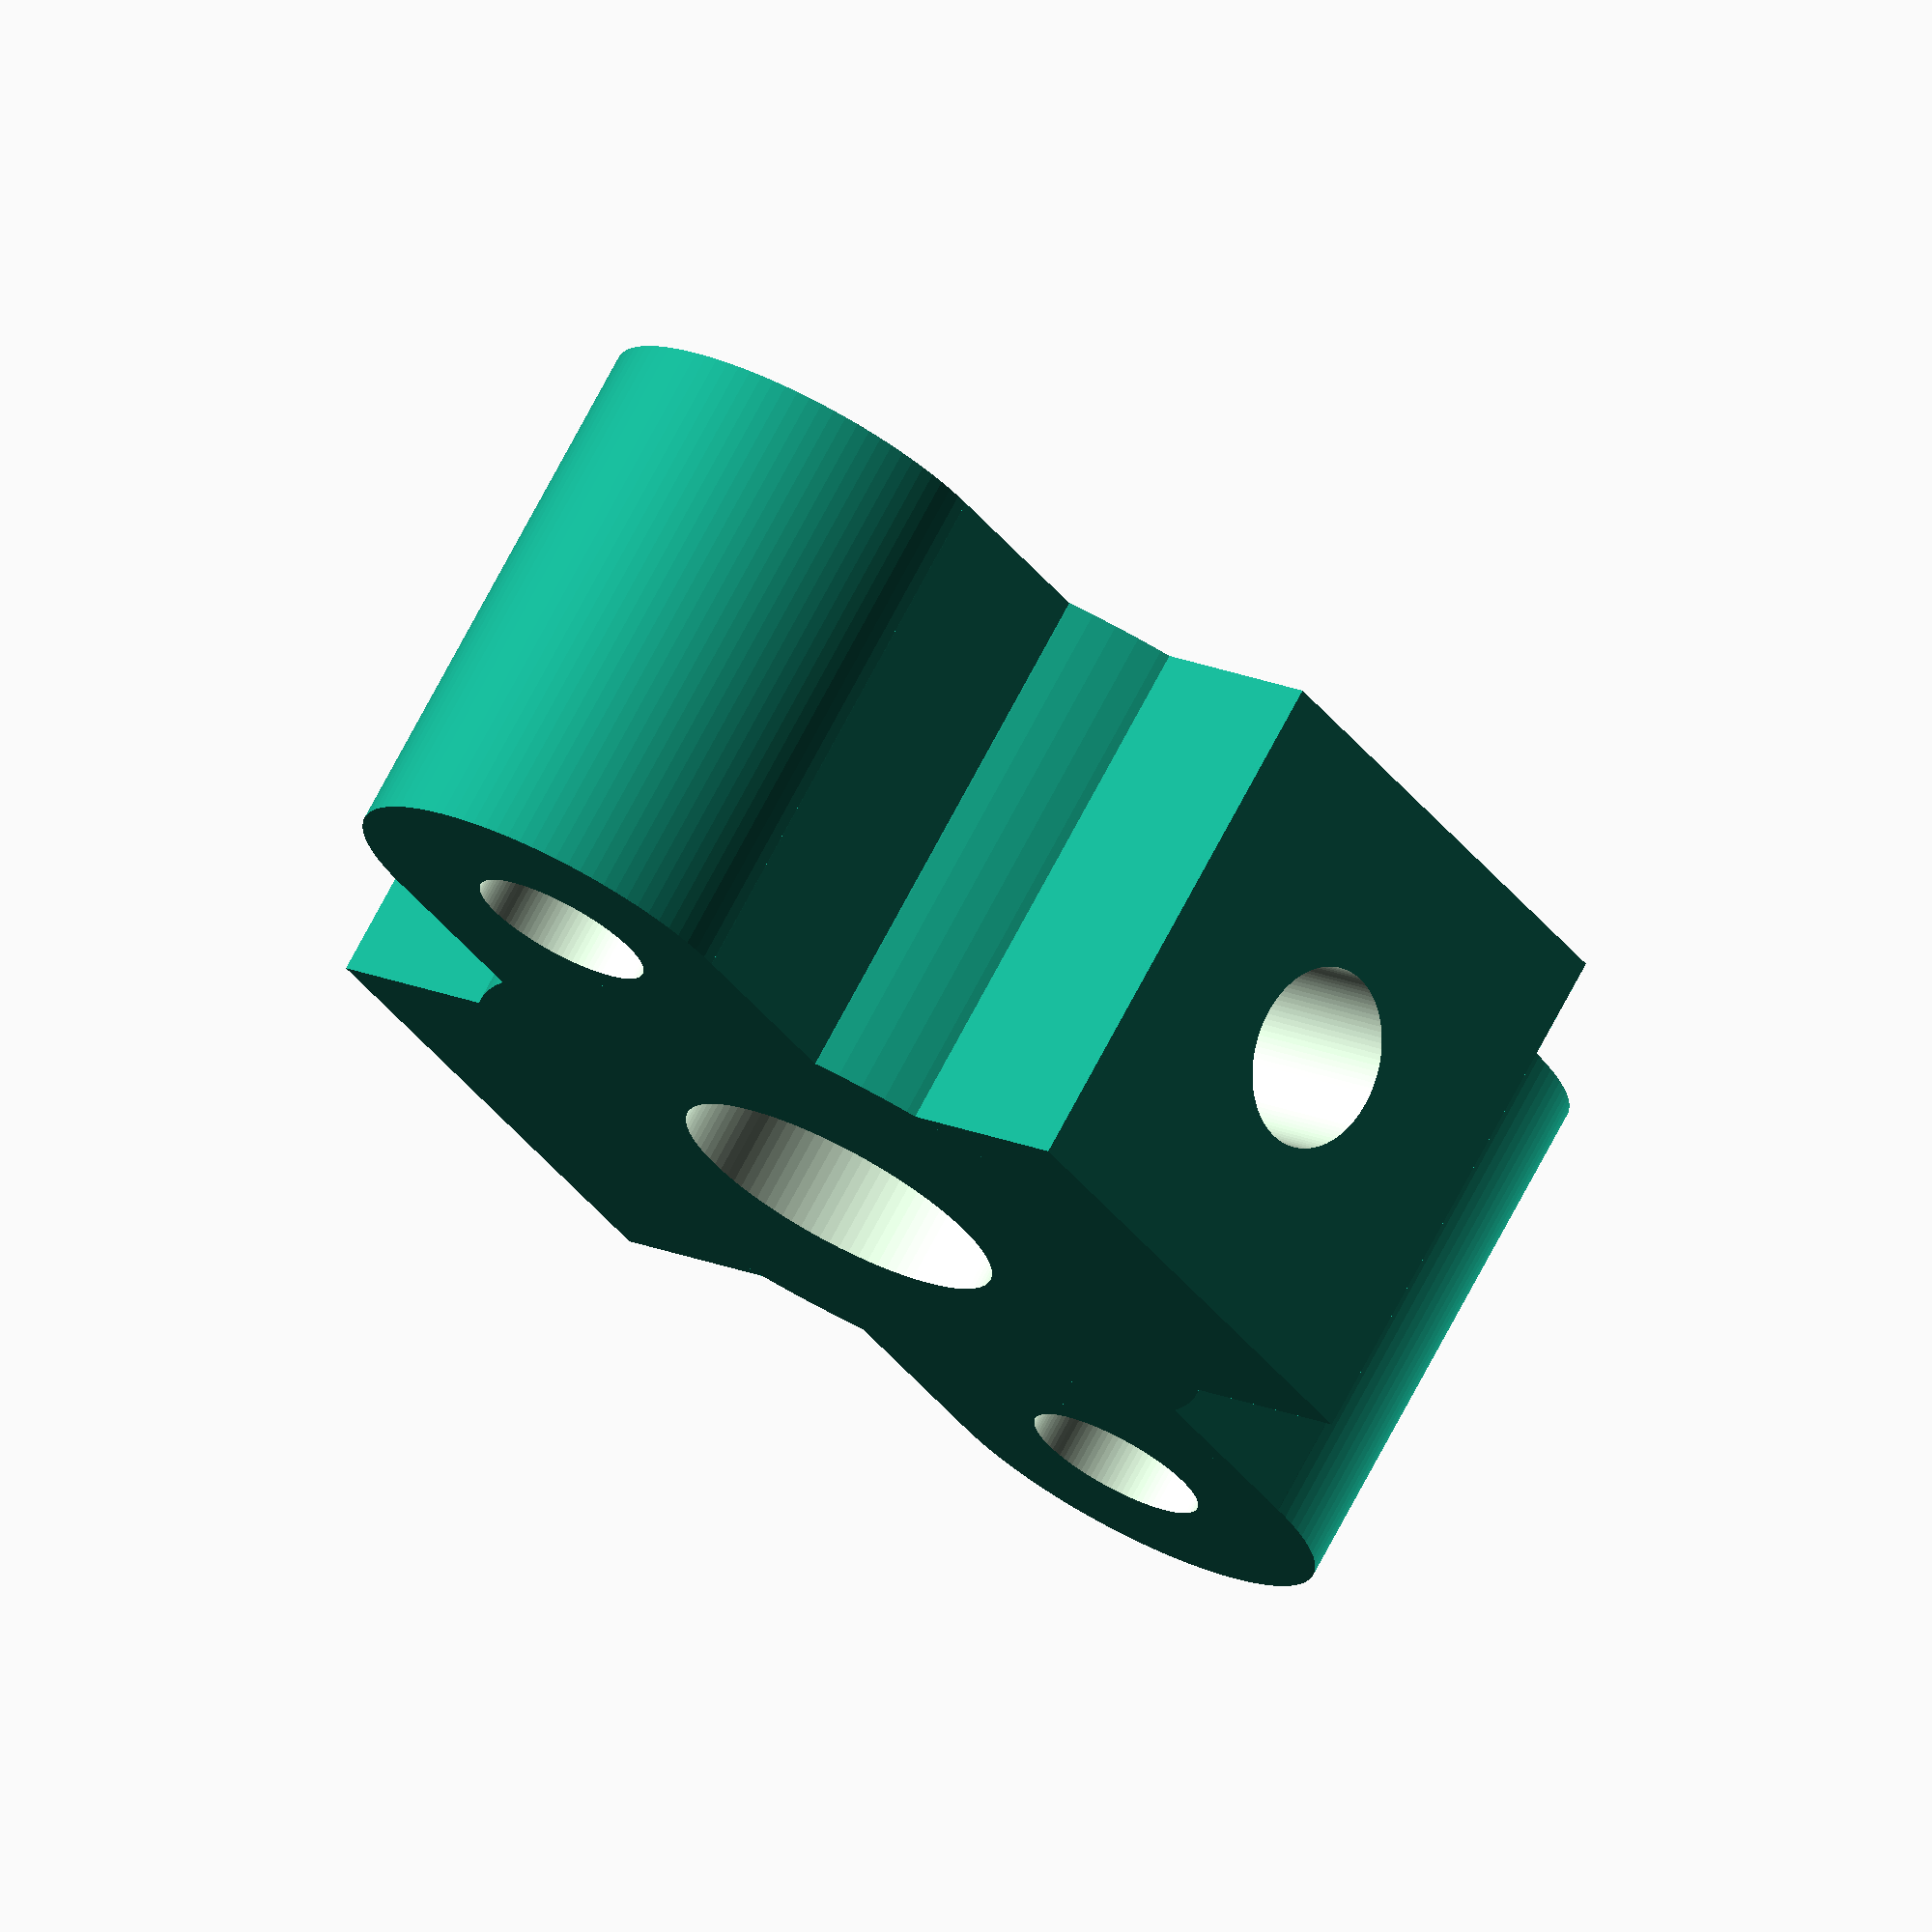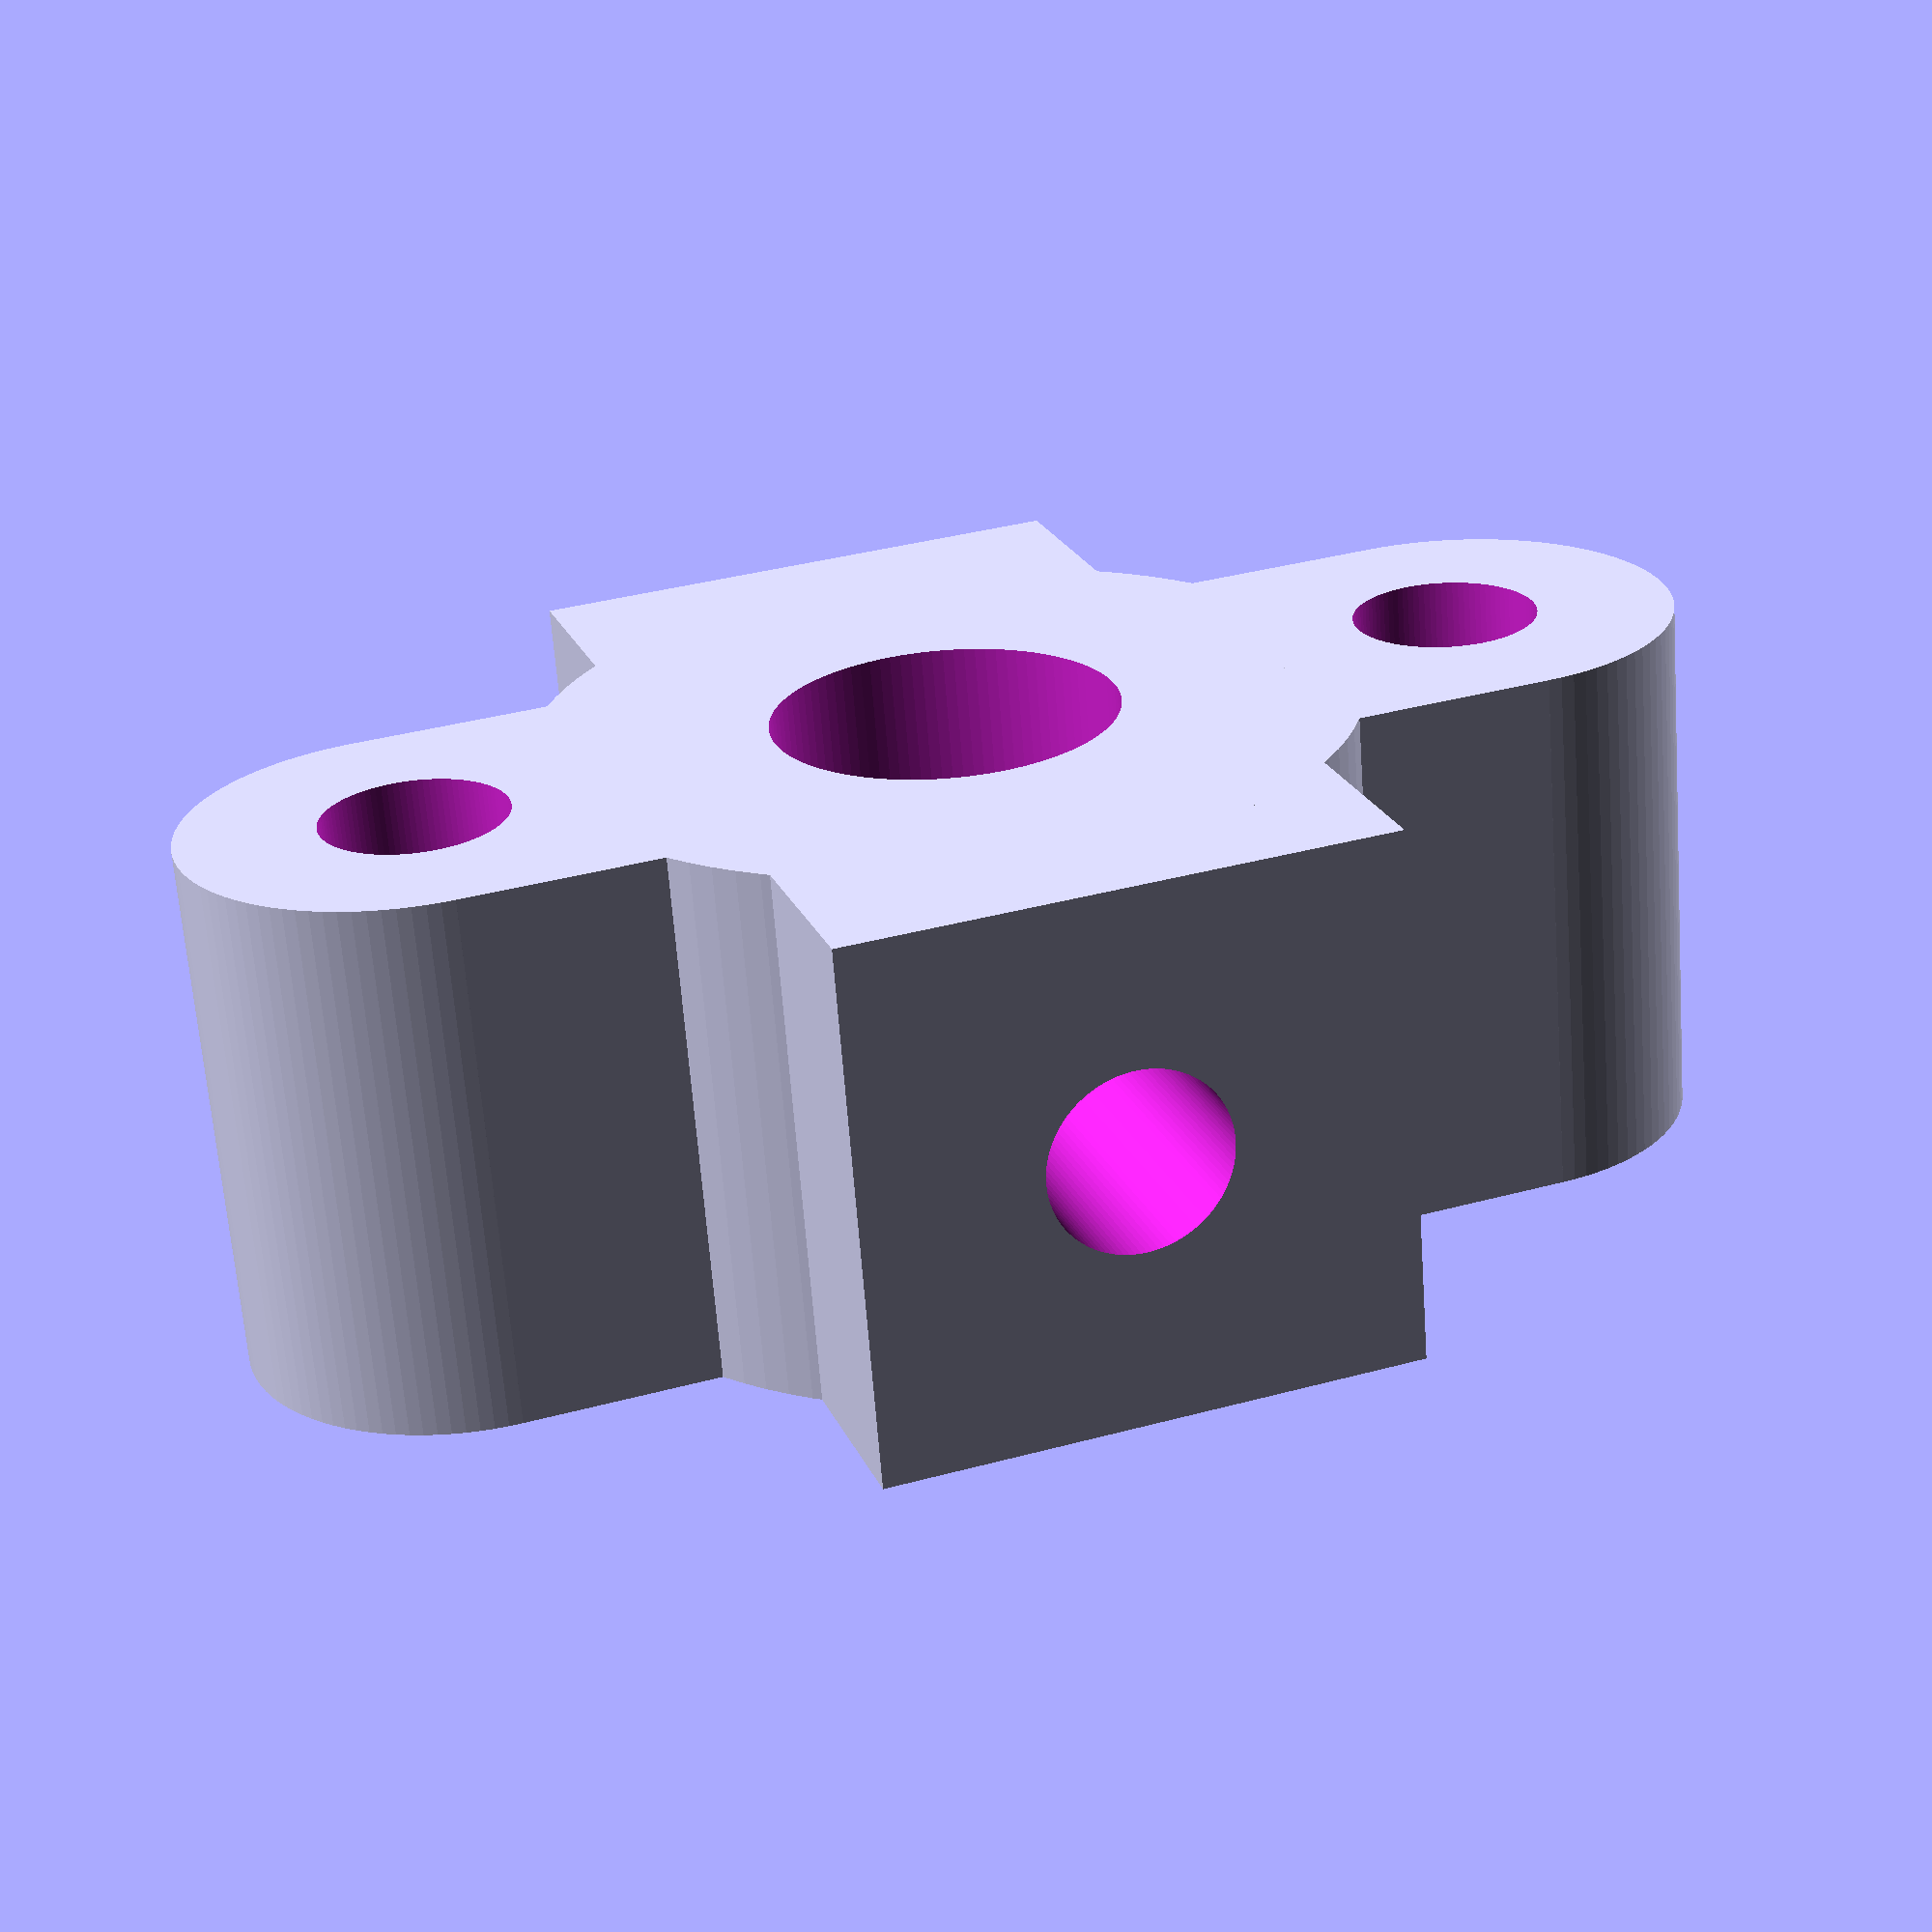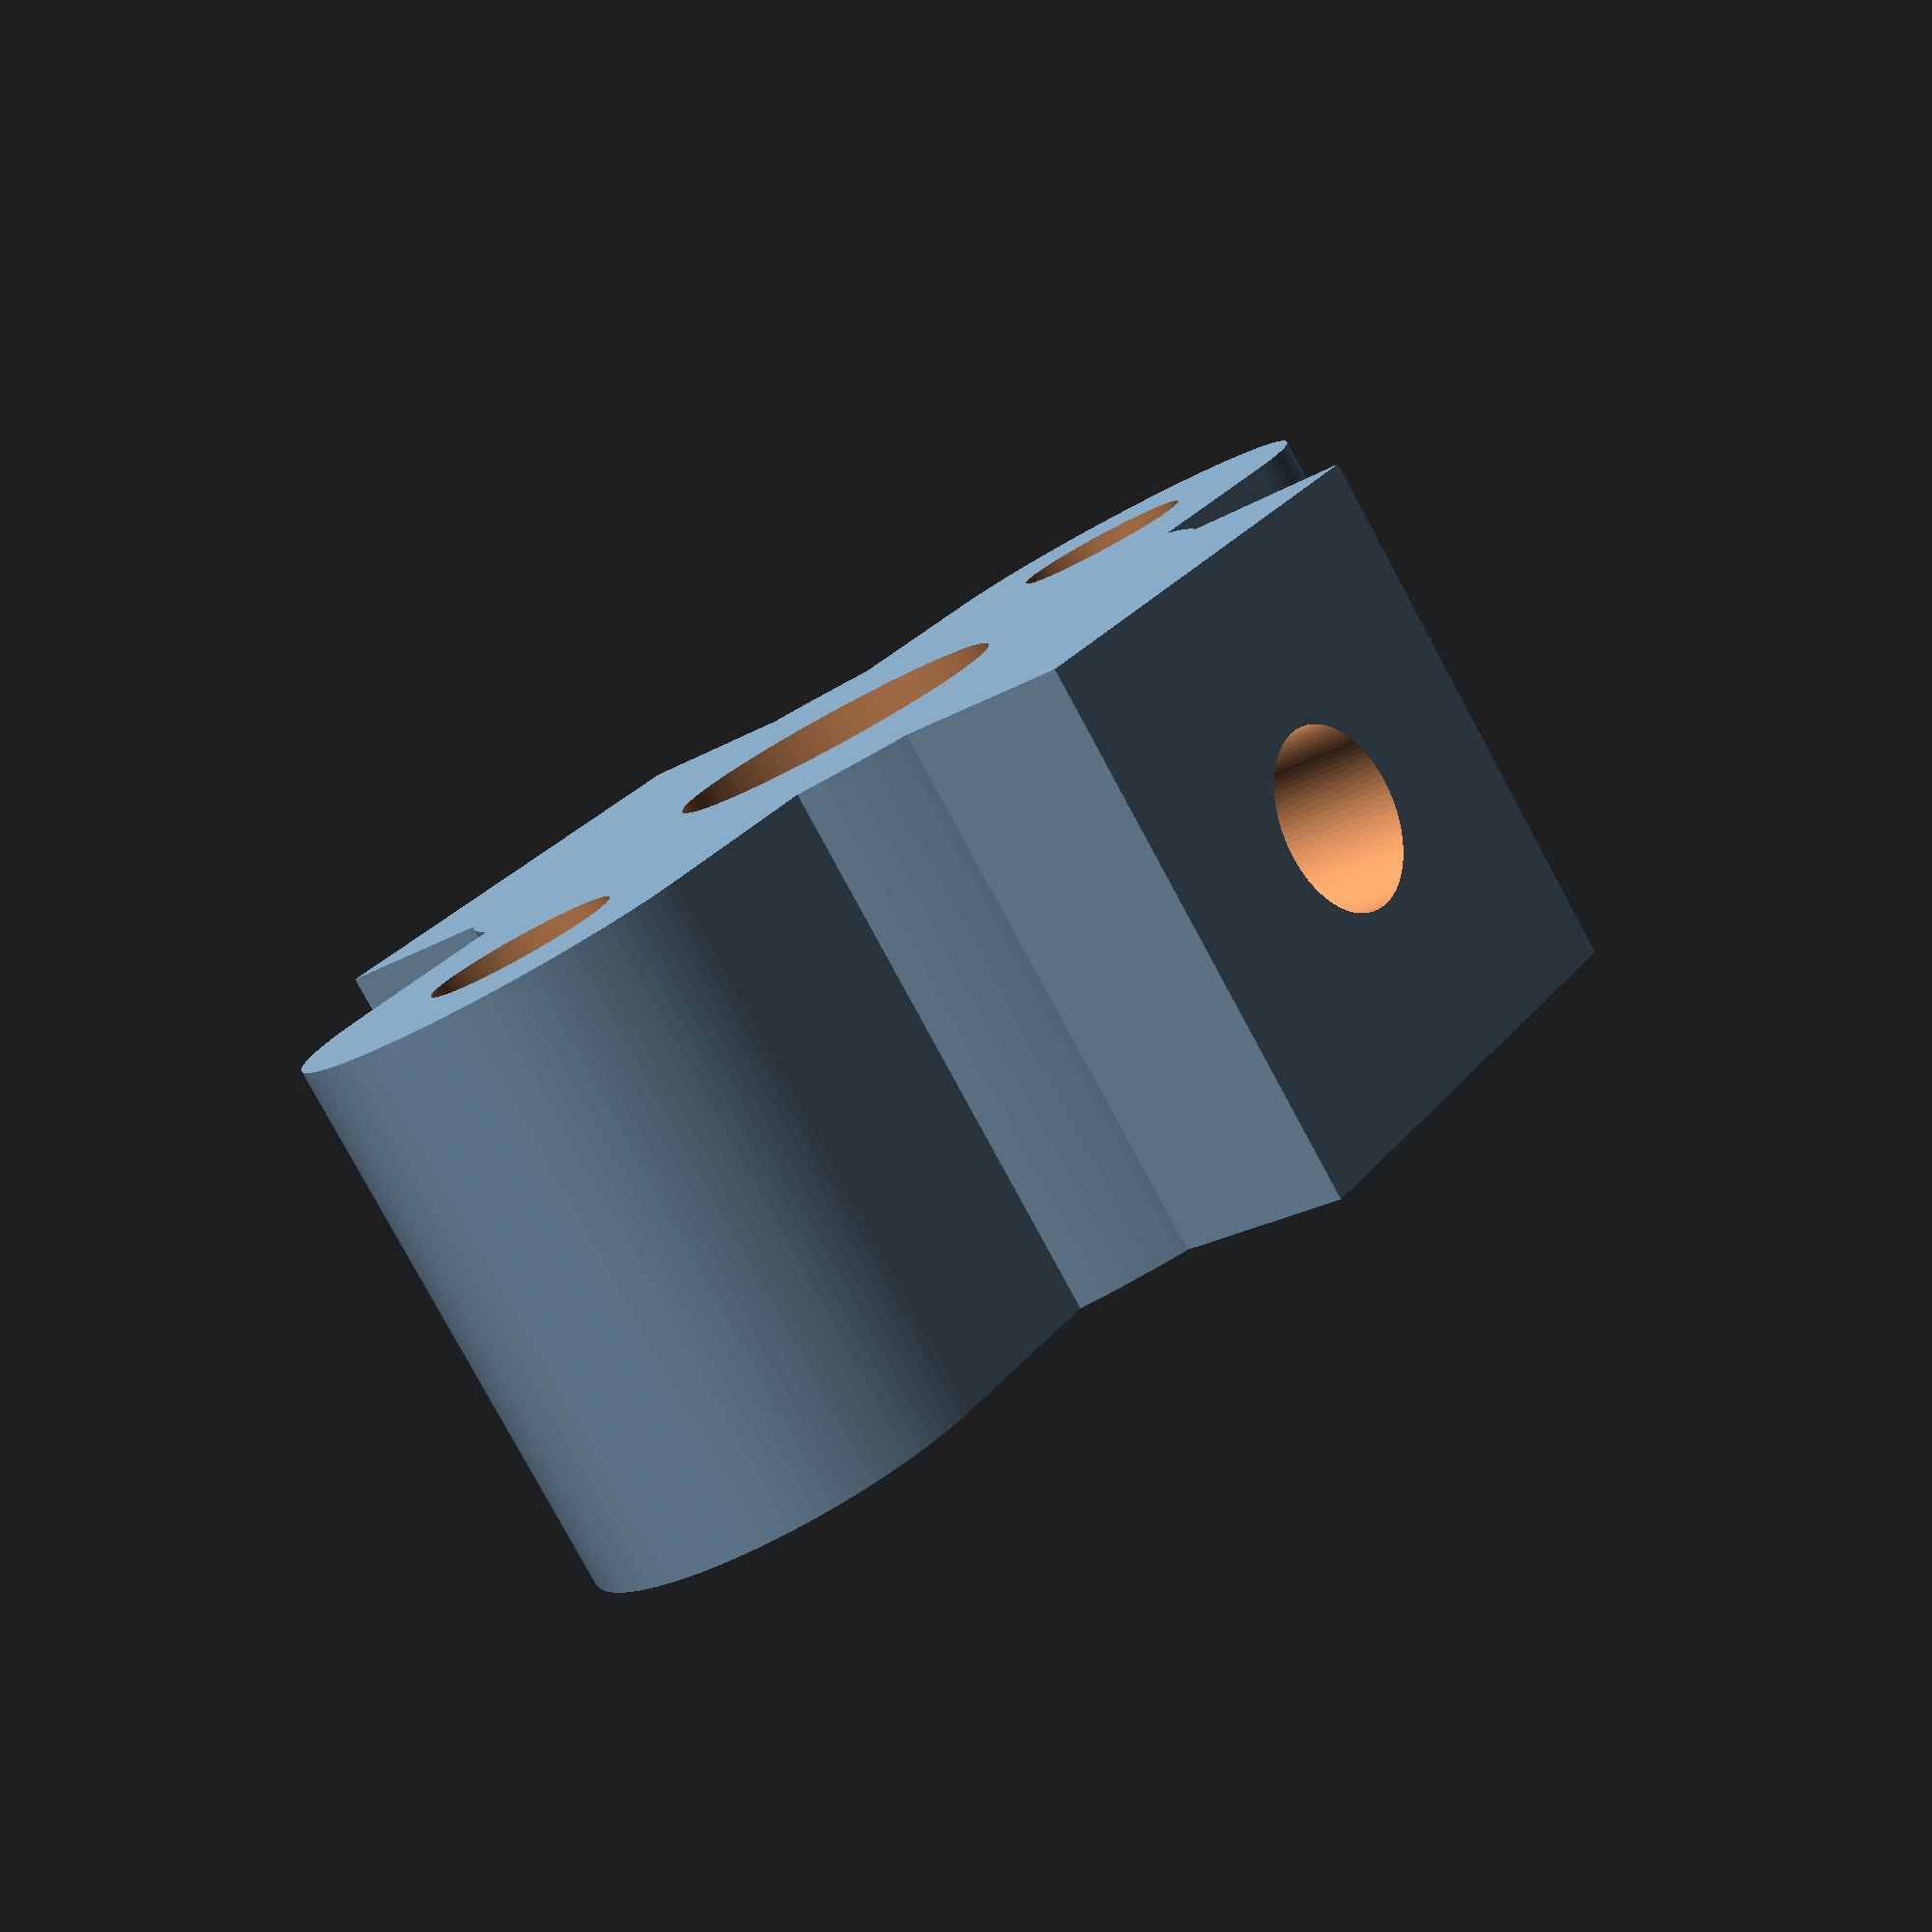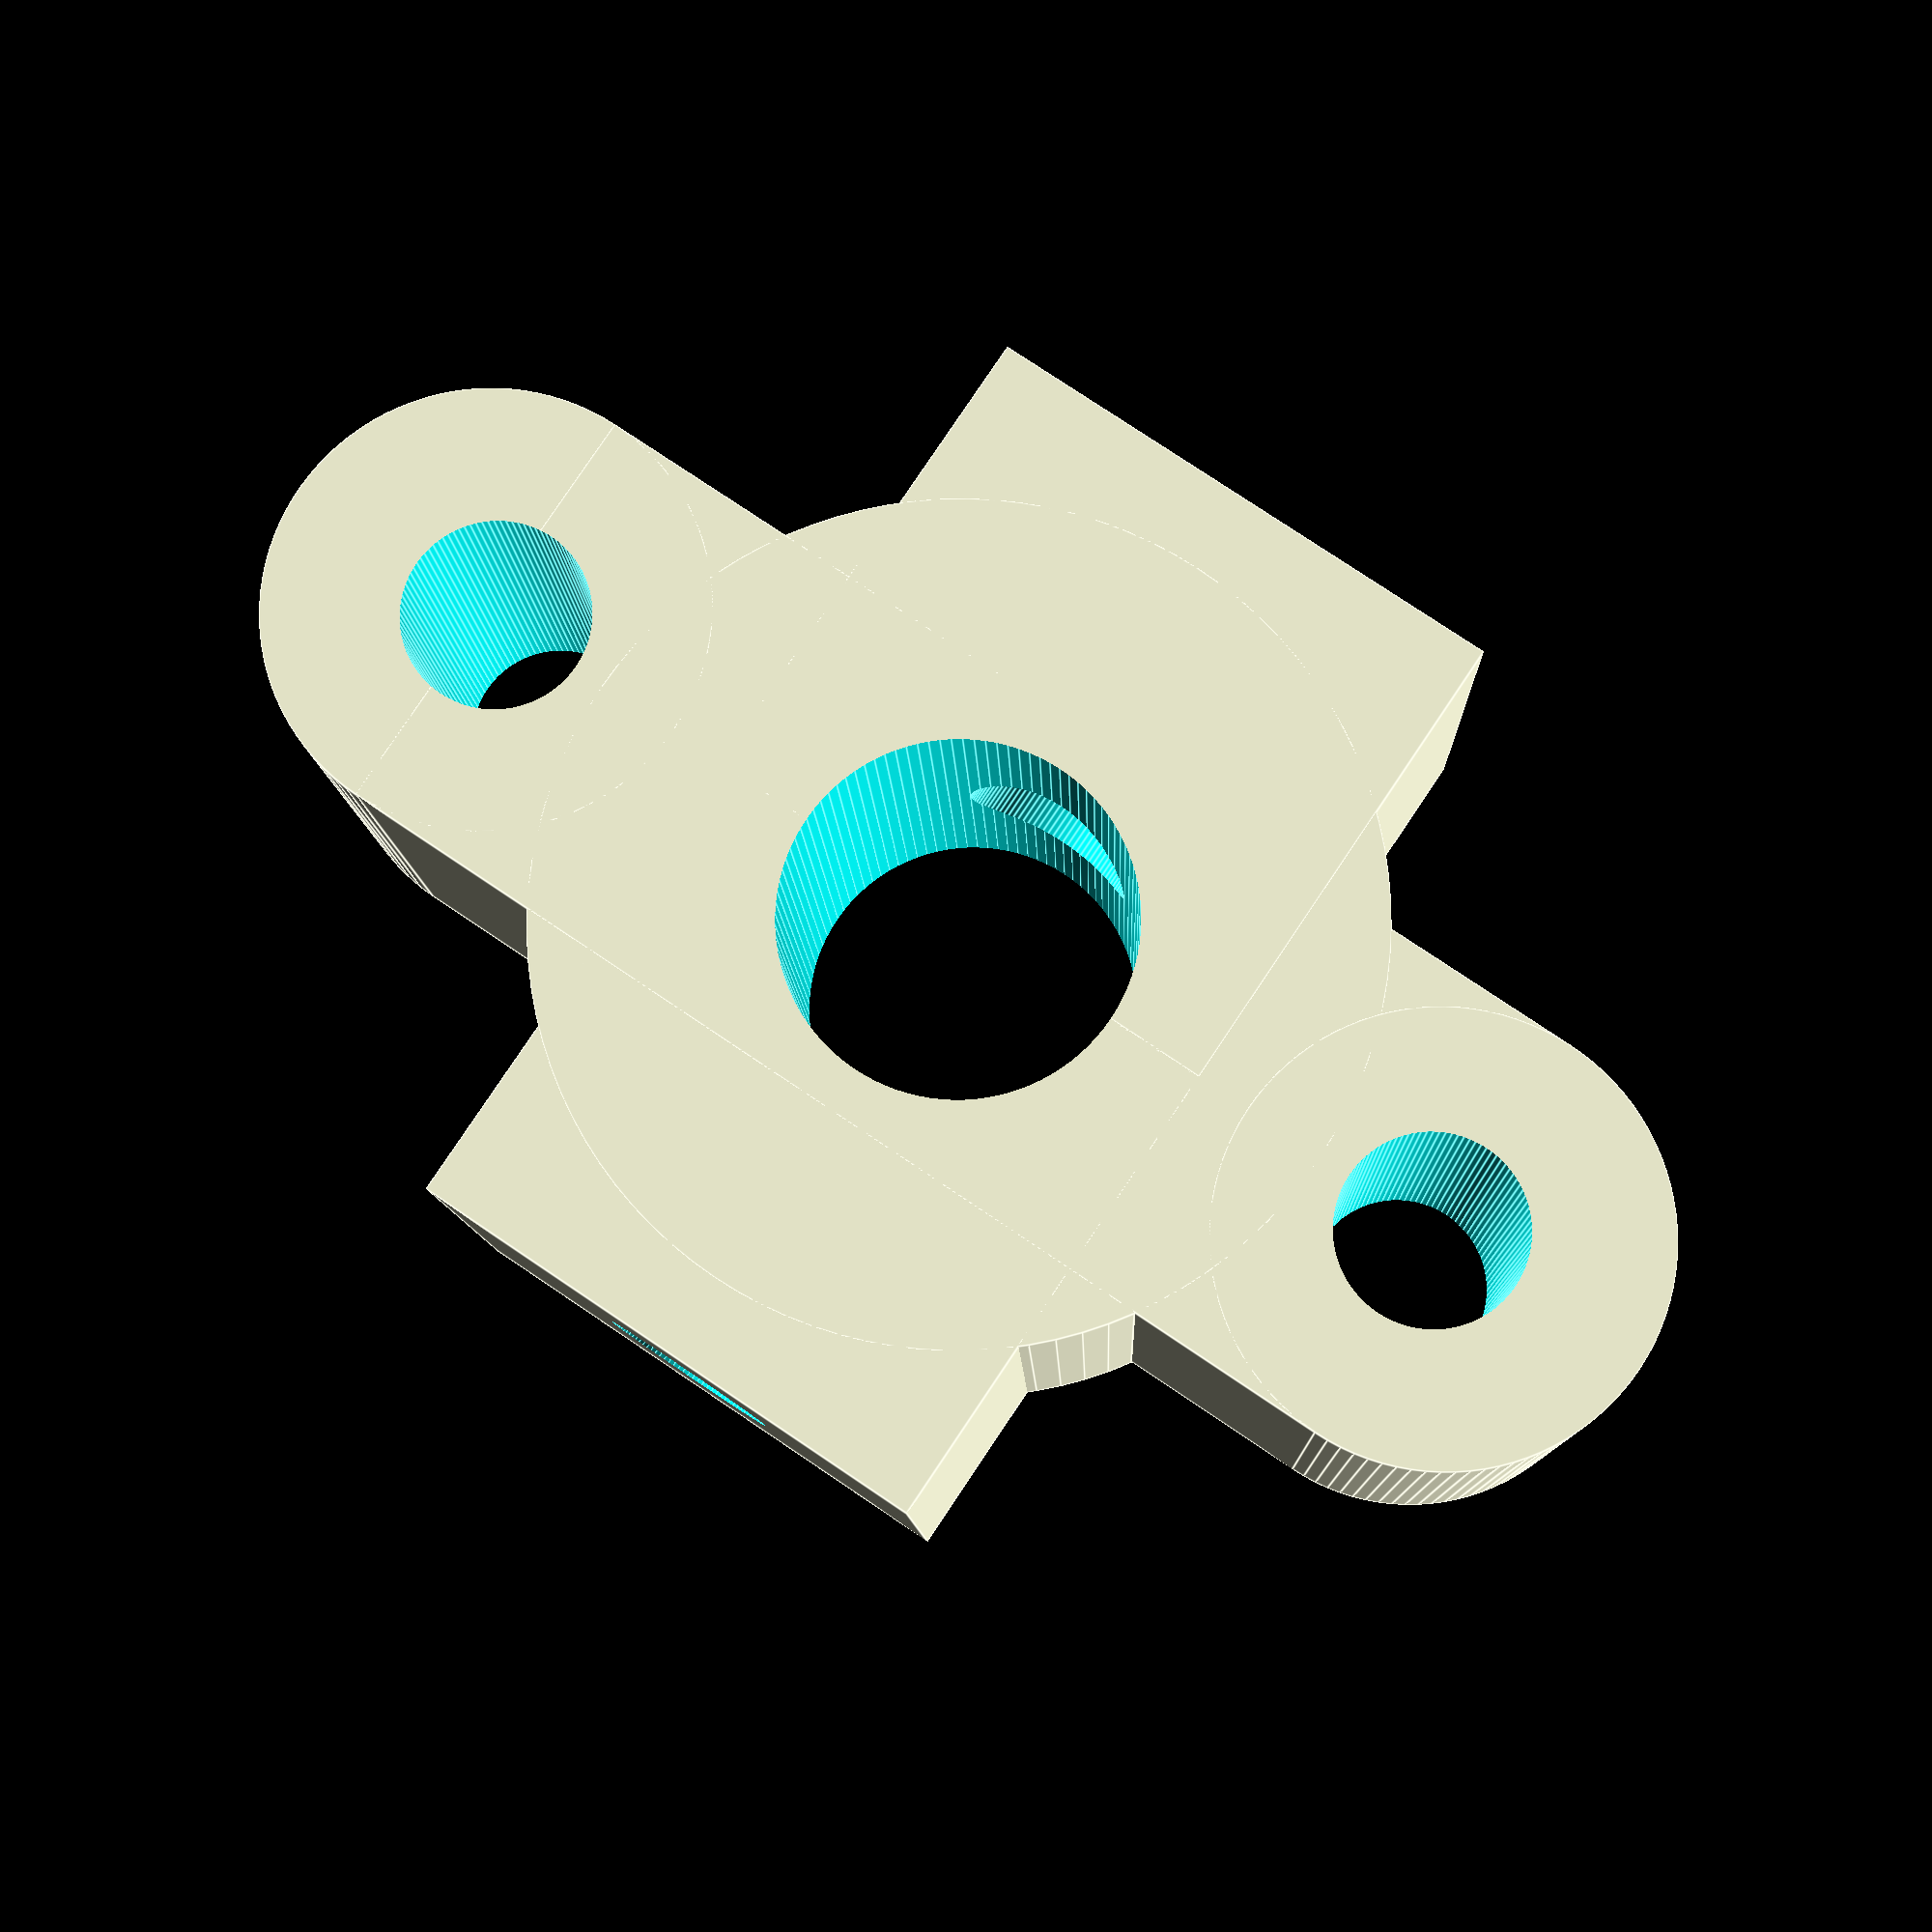
<openscad>

difference(){
	union(){
        
        translate([-10,-4,0]){
           cube([20,8,10], center=false);
        }  


        translate([-5,0,0]){
           cube([10,9,10], center=false);
        }  
        translate([-5,-9,0]){
           cube([10,9,10], center=false);
        }  



        translate([0,0,0]){
            rotate([0,0,90]){
                cylinder(h=10, r=7.5, $fn=100, center=false);
            }
        }

        translate([10,0,0]){
            rotate([0,0,90]){
                cylinder(h=10, r=4, $fn=100, center=false);
            }
        }
        translate([-10,0,0]){
            rotate([0,0,90]){
                cylinder(h=10, r=4, $fn=100, center=false);
            }
        }

   
	}
	union() {
        translate([0,0,-1]){
            rotate([0,0,90]){
                cylinder(h=100, r=6.35/2, $fn=100, center=false);
            }
        }
        translate([19.558/2,0,-1]){
            rotate([0,0,90]){
                cylinder(h=15, r=1.7, $fn=100, center=false);
            }
        }
        translate([-19.558/2,0,-1]){
            rotate([0,0,90]){
                cylinder(h=15, r=1.7, $fn=100, center=false);
            }
        }

        translate([0,10,5]){
            rotate([90,0,0]){
                cylinder(h=40, r=1.7, $fn=100, center=false);
            }
        }
	}
}

</openscad>
<views>
elev=287.2 azim=126.0 roll=207.8 proj=o view=wireframe
elev=65.8 azim=199.1 roll=184.3 proj=p view=solid
elev=80.4 azim=126.0 roll=28.4 proj=p view=wireframe
elev=189.5 azim=33.9 roll=178.4 proj=p view=edges
</views>
